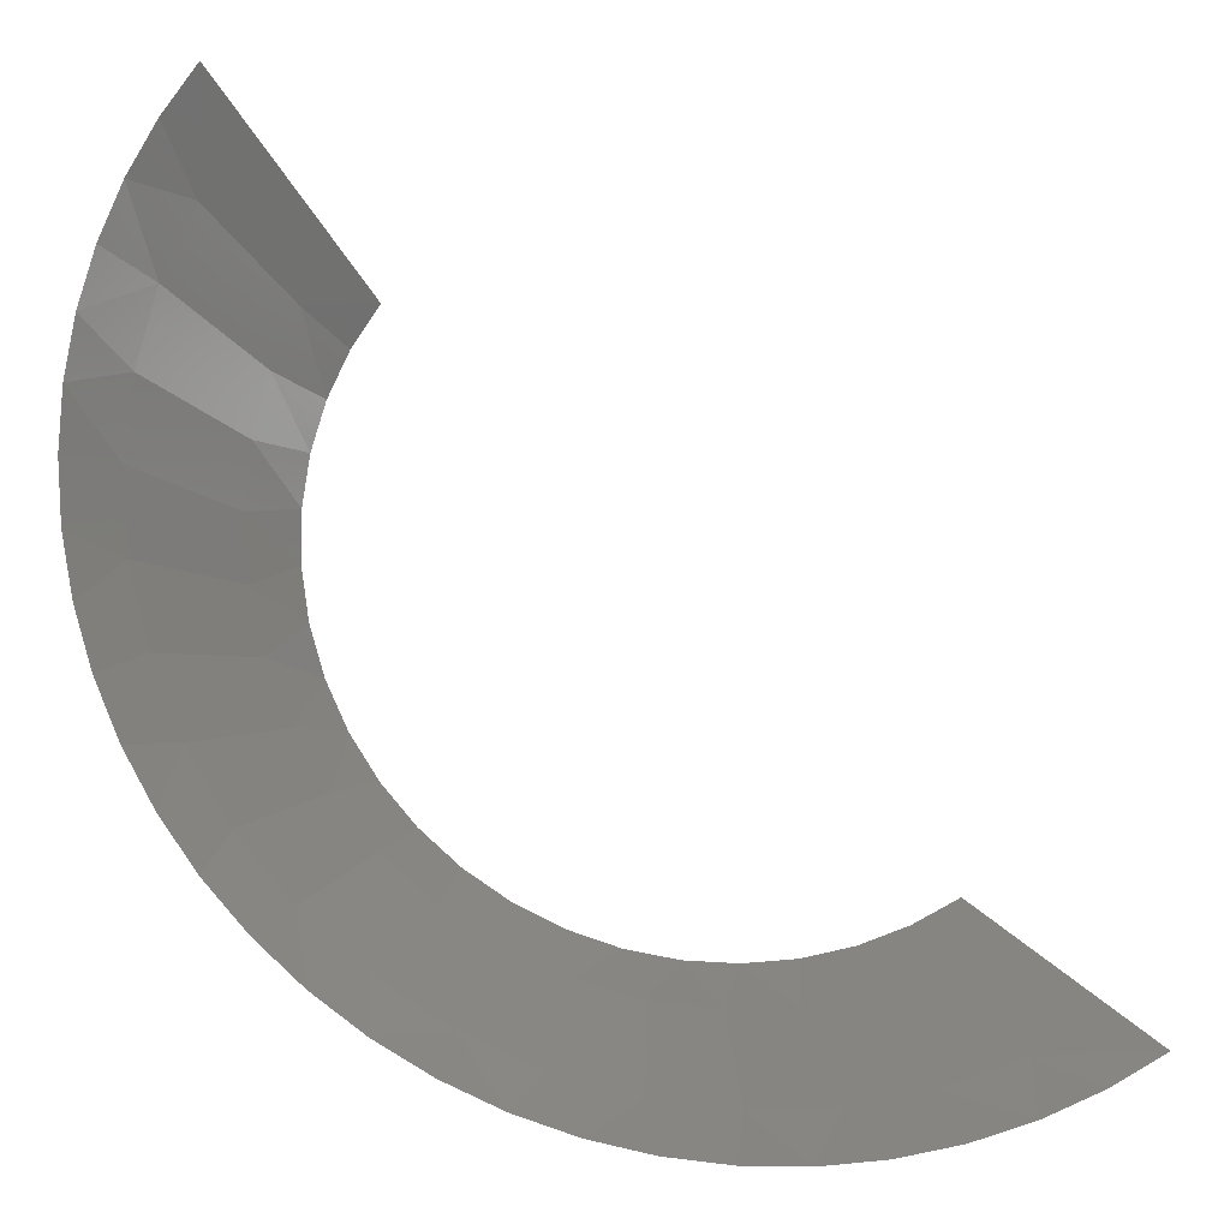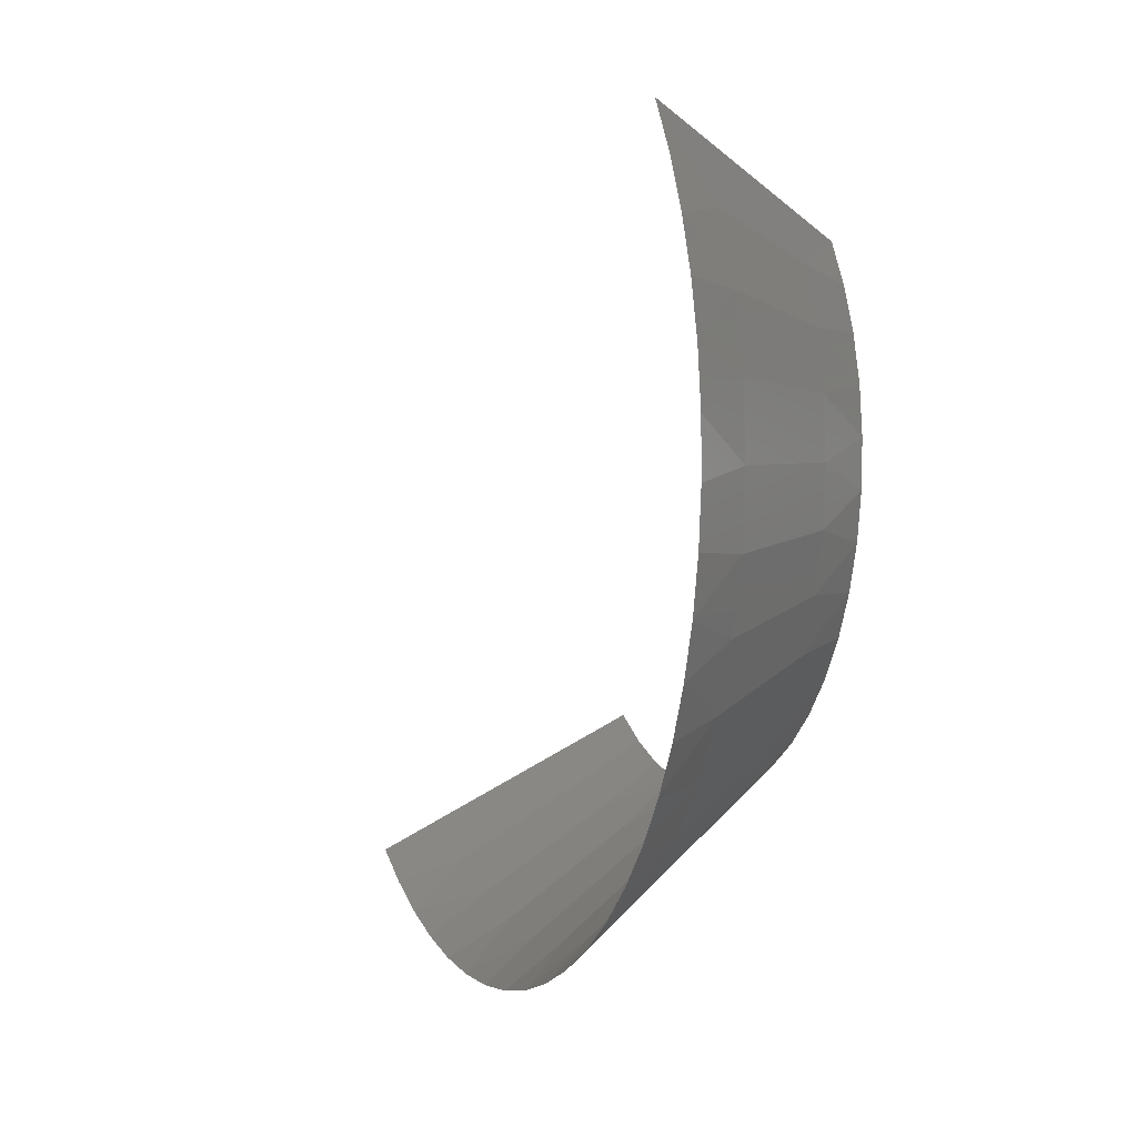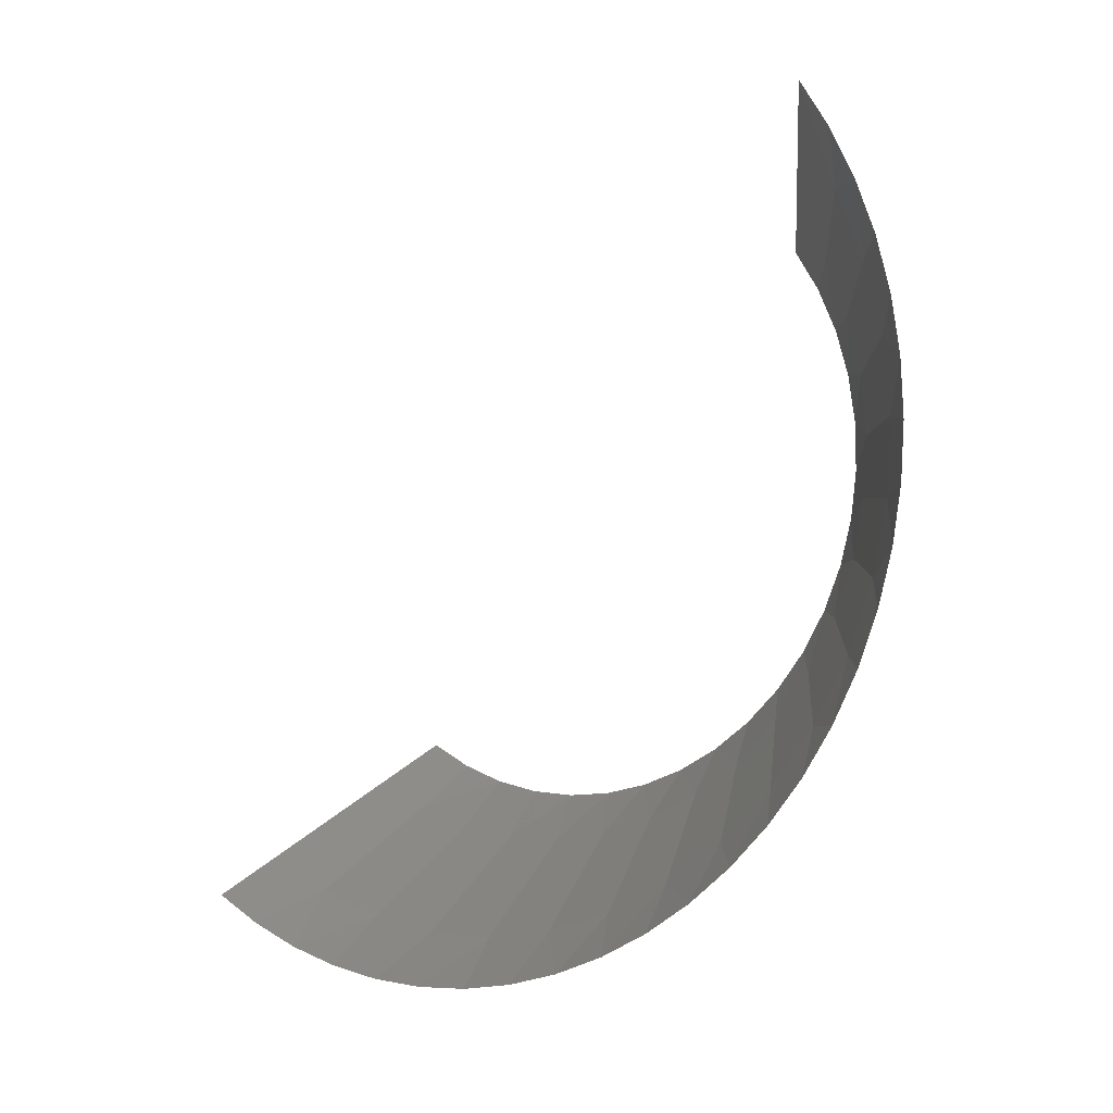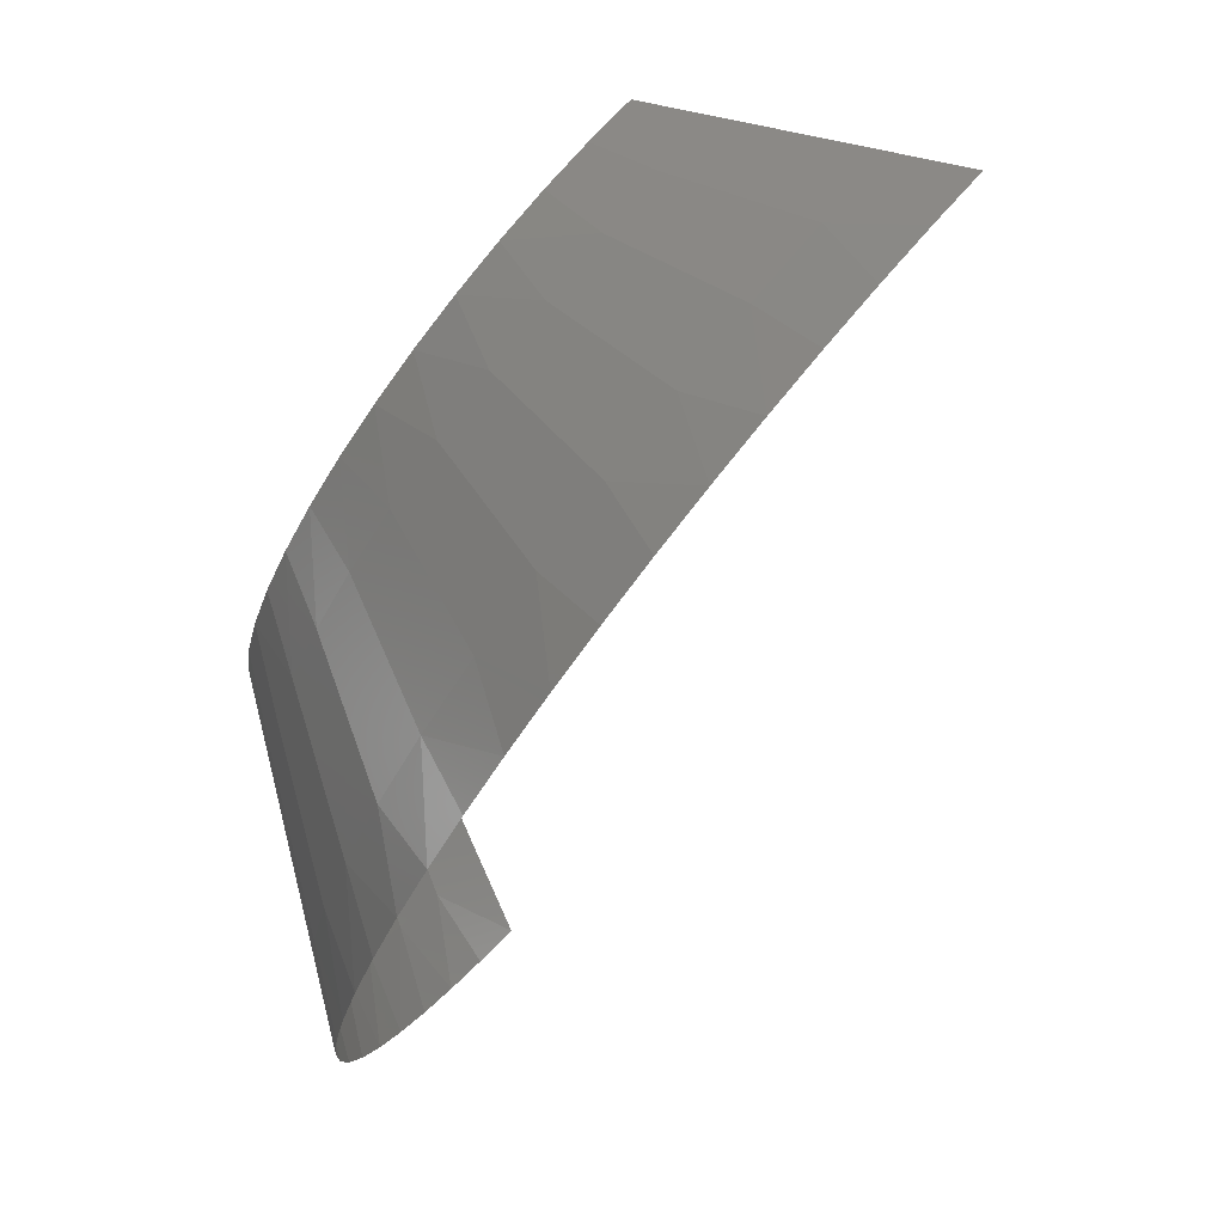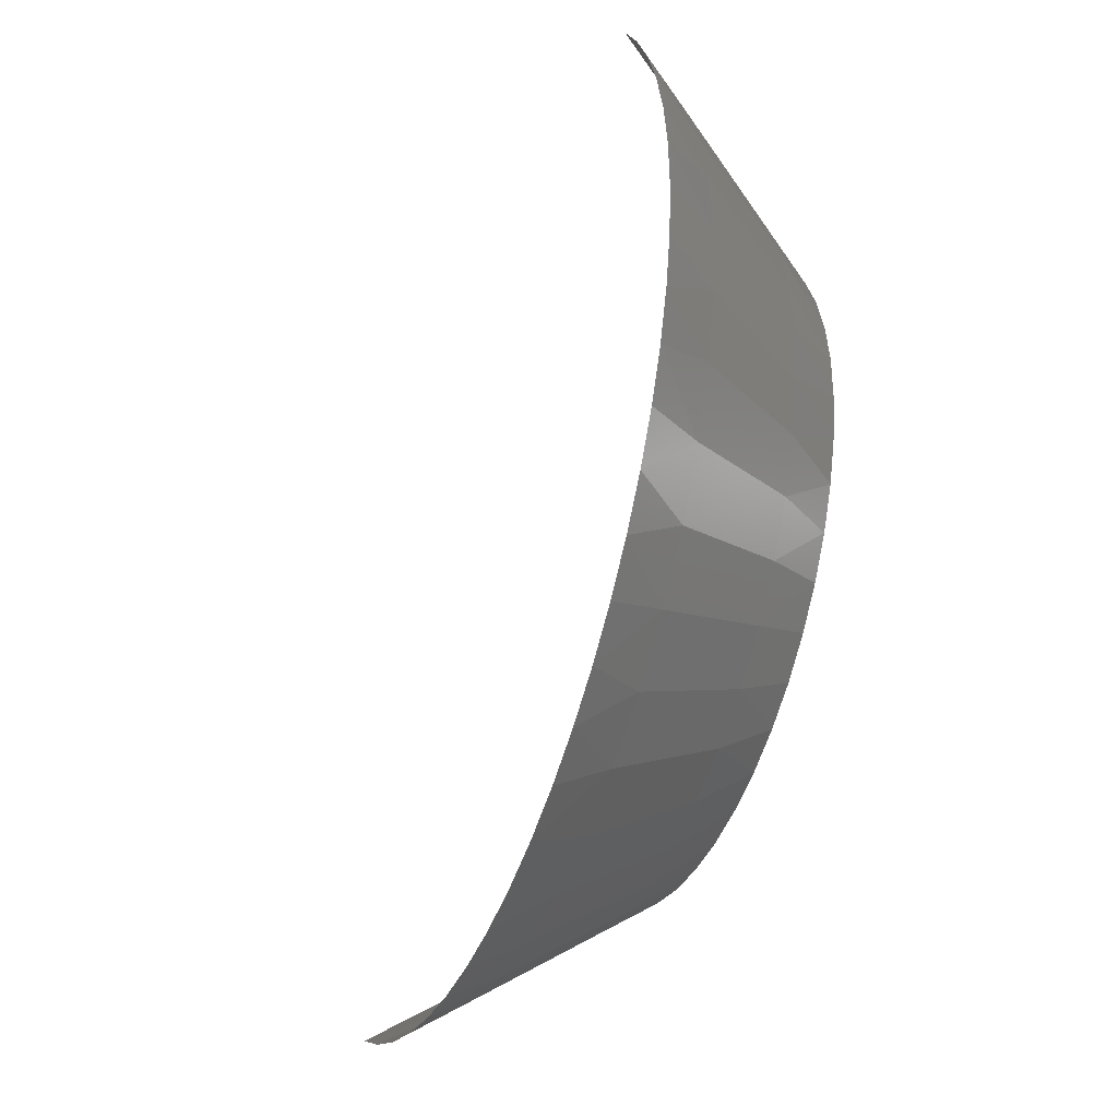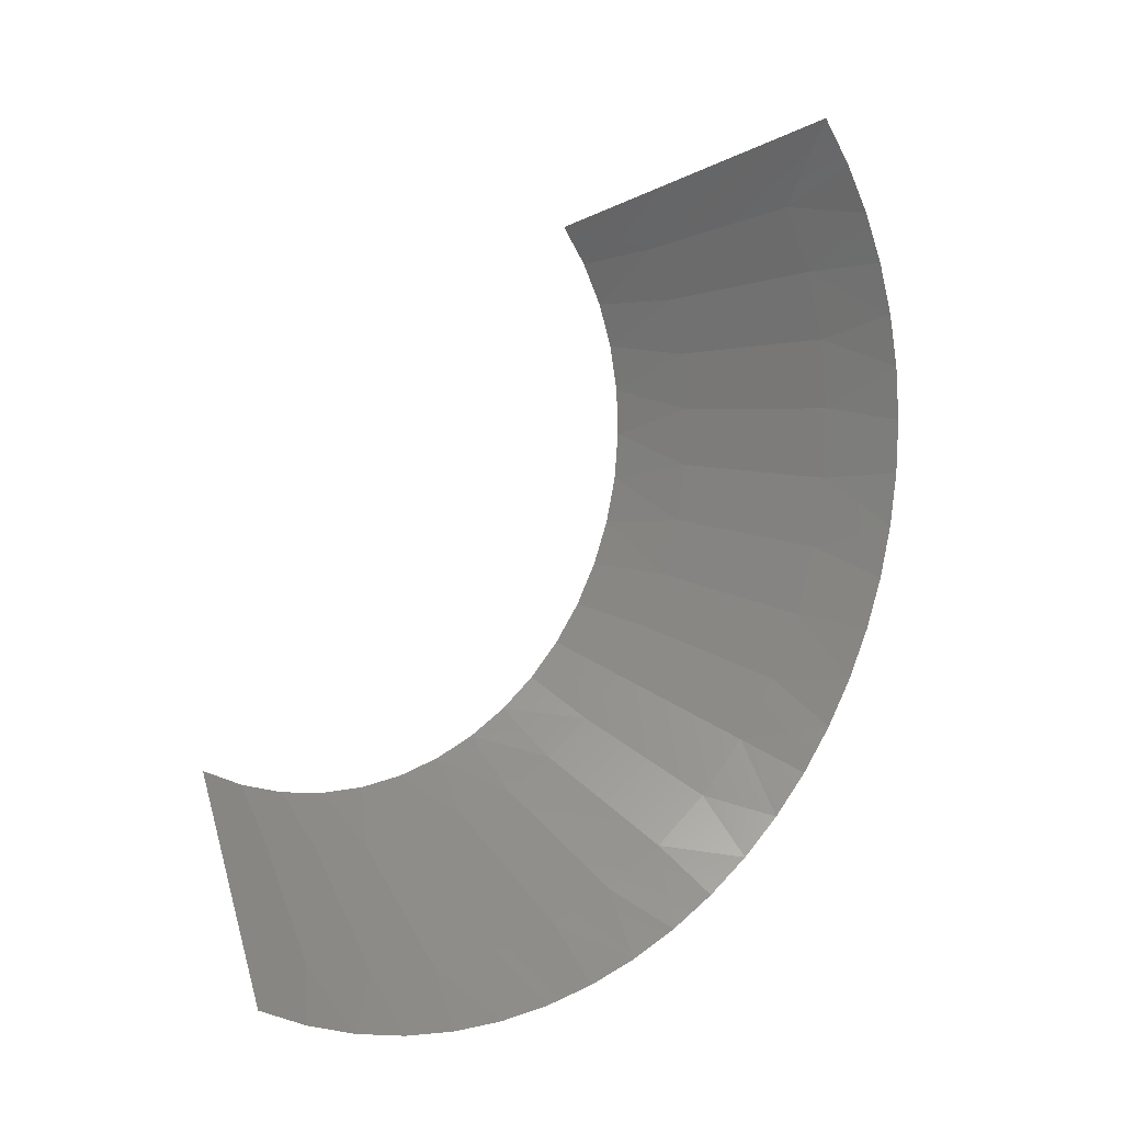
<metadata>
{"format":"stl","ext":"stl","renderer":"f3d","projection":"perspective","resolution":1024,"background":"white","views":[{"elev":-53.8,"azim":-96.4,"up":"+Y"},{"elev":6.2,"azim":17.1,"up":"+Z"},{"elev":-1.6,"azim":-15.2,"up":"+Z"},{"elev":-3.1,"azim":-171.4,"up":"+Y"},{"elev":-36.3,"azim":18.4,"up":"+Z"},{"elev":10.6,"azim":-88.7,"up":"+Z"}]}
</metadata>
<code>
# stl→obj: 99 verts, 148 faces
v -231.3 618.2 -572.5
v -231 618.4 -572.2
v -231.1 618.6 -572.1
v -230.8 618.1 -572.3
v -231.1 617.9 -572.6
v -230.6 617.9 -572.4
v -231.6 618 -572.7
v -232.6 618 -573
v -230.8 617.6 -572.6
v -230.4 617.7 -572.4
v -231.4 617.7 -572.8
v -232 617.8 -573
v -232.4 617.8 -573.1
v -232.2 617.6 -573.3
v -230.6 617.3 -572.6
v -230.2 617.5 -572.3
v -231.1 617.4 -572.9
v -231.7 617.5 -573.1
v -232 617.3 -573.4
v -231.8 617 -573.4
v -230.4 617.1 -572.6
v -230.1 617.3 -572.3
v -230.9 617.1 -572.9
v -231.5 617.2 -573.2
v -231.6 616.8 -573.4
v -230.2 616.8 -572.5
v -229.9 617 -572.2
v -230.6 616.8 -572.8
v -231.2 616.8 -573.2
v -231.4 616.5 -573.4
v -230 616.5 -572.3
v -229.7 616.8 -572
v -230.4 616.5 -572.7
v -230.9 616.5 -573.1
v -231.2 616.3 -573.4
v -231 616 -573.3
v -229.8 616.3 -572.1
v -229.6 616.7 -571.9
v -230.2 616.2 -572.5
v -230.6 616.2 -572.9
v -230.8 615.8 -573.1
v -229.6 616.1 -571.8
v -229.4 616.5 -571.7
v -229.3 616.4 -571.4
v -229.9 615.9 -572.3
v -230.4 615.9 -572.8
v -230.6 615.5 -573
v -230.4 615.3 -572.8
v -229.5 616 -571.6
v -229.2 616.3 -571.2
v -229.8 615.7 -572
v -230.1 615.6 -572.5
v -230.2 615.1 -572.6
v -229.3 615.8 -571.2
v -229.2 616.2 -570.9
v -229.6 615.5 -571.7
v -229.9 615.3 -572.2
v -230.1 614.9 -572.4
v -229.9 614.8 -572.1
v -229.3 615.7 -570.9
v -229.1 616.1 -570.6
v -229.5 615.4 -571.3
v -229.7 615.1 -571.8
v -229.8 614.6 -571.8
v -229.2 615.7 -570.5
v -229.1 616.1 -570.4
v -229.4 615.3 -571
v -229.6 615 -571.4
v -229.7 614.5 -571.5
v -229.6 614.4 -571.2
v -229.2 615.7 -570.2
v -229.1 616.1 -570.1
v -229.3 615.2 -570.6
v -229.5 614.9 -571
v -229.6 614.4 -570.9
v -229.2 615.7 -569.8
v -229.1 616.2 -569.8
v -229.3 615.2 -570.2
v -229.4 614.8 -570.6
v -229.5 614.4 -570.5
v -229.5 614.3 -570.2
v -229.3 615.8 -569.5
v -229.2 616.2 -569.5
v -229.3 615.3 -569.8
v -229.4 614.8 -570.1
v -229.5 614.4 -569.9
v -229.4 615.9 -569.1
v -229.2 616.3 -569.2
v -229.3 616.5 -569
v -229.4 615.4 -569.4
v -229.4 614.8 -569.7
v -229.6 614.4 -569.5
v -229.5 615.5 -569
v -229.9 614.9 -568.3
v -229.5 614.9 -569.3
v -229.6 614.5 -569.2
v -229.7 614.6 -568.9
v -229.6 615.1 -568.9
v -229.8 614.7 -568.6
f 1 2 3
f 1 4 2
f 5 6 4
f 5 4 1
f 7 3 8
f 7 1 3
f 9 10 6
f 9 6 5
f 11 5 1
f 11 1 7
f 12 7 8
f 12 13 14
f 12 8 13
f 15 16 10
f 15 10 9
f 17 9 5
f 17 5 11
f 18 19 20
f 18 7 12
f 18 14 19
f 18 12 14
f 18 11 7
f 21 22 16
f 21 16 15
f 23 9 17
f 23 15 9
f 24 18 20
f 24 17 11
f 24 20 25
f 24 11 18
f 26 27 22
f 26 22 21
f 28 21 15
f 28 15 23
f 29 25 30
f 29 24 25
f 29 23 17
f 29 17 24
f 31 32 27
f 31 27 26
f 33 26 21
f 33 31 26
f 33 21 28
f 34 29 30
f 34 35 36
f 34 30 35
f 34 23 29
f 34 33 28
f 34 28 23
f 37 32 31
f 37 38 32
f 39 31 33
f 40 36 41
f 40 33 34
f 40 34 36
f 42 43 38
f 42 44 43
f 42 38 37
f 45 37 31
f 45 31 39
f 46 47 48
f 46 41 47
f 46 40 41
f 46 39 33
f 46 33 40
f 46 45 39
f 49 50 44
f 49 44 42
f 51 37 45
f 51 42 37
f 52 48 53
f 52 46 48
f 52 45 46
f 54 55 50
f 54 50 49
f 56 49 42
f 56 42 51
f 57 58 59
f 57 53 58
f 57 52 53
f 57 51 45
f 57 45 52
f 60 61 55
f 60 55 54
f 62 49 56
f 62 54 49
f 63 59 64
f 63 57 59
f 63 56 51
f 63 51 57
f 65 66 61
f 65 61 60
f 67 65 60
f 67 60 54
f 67 54 62
f 68 69 70
f 68 64 69
f 68 63 64
f 68 62 56
f 68 56 63
f 68 67 62
f 71 72 66
f 71 66 65
f 73 65 67
f 74 70 75
f 74 67 68
f 74 68 70
f 76 77 72
f 76 72 71
f 78 65 73
f 78 71 65
f 79 73 67
f 79 74 75
f 79 80 81
f 79 75 80
f 79 78 73
f 79 67 74
f 82 83 77
f 82 77 76
f 84 76 71
f 84 71 78
f 85 84 78
f 85 78 79
f 85 79 81
f 85 81 86
f 87 88 83
f 87 83 82
f 87 89 88
f 90 76 84
f 90 82 76
f 91 84 85
f 91 85 86
f 91 86 92
f 93 82 90
f 93 87 82
f 93 94 89
f 93 89 87
f 95 93 90
f 95 96 97
f 95 92 96
f 95 90 84
f 95 84 91
f 95 91 92
f 98 99 94
f 98 97 99
f 98 95 97
f 98 94 93
f 98 93 95

</code>
